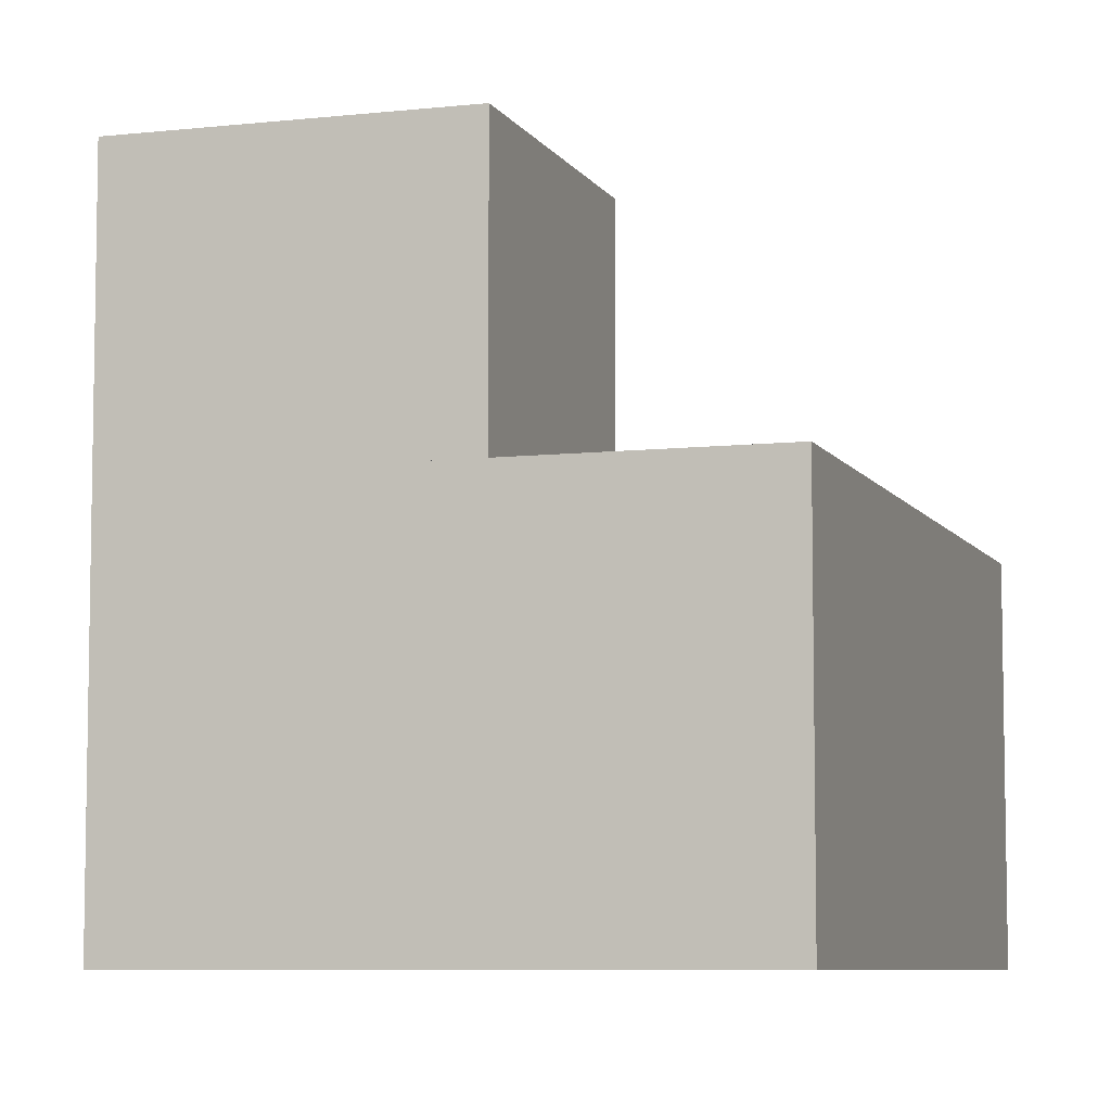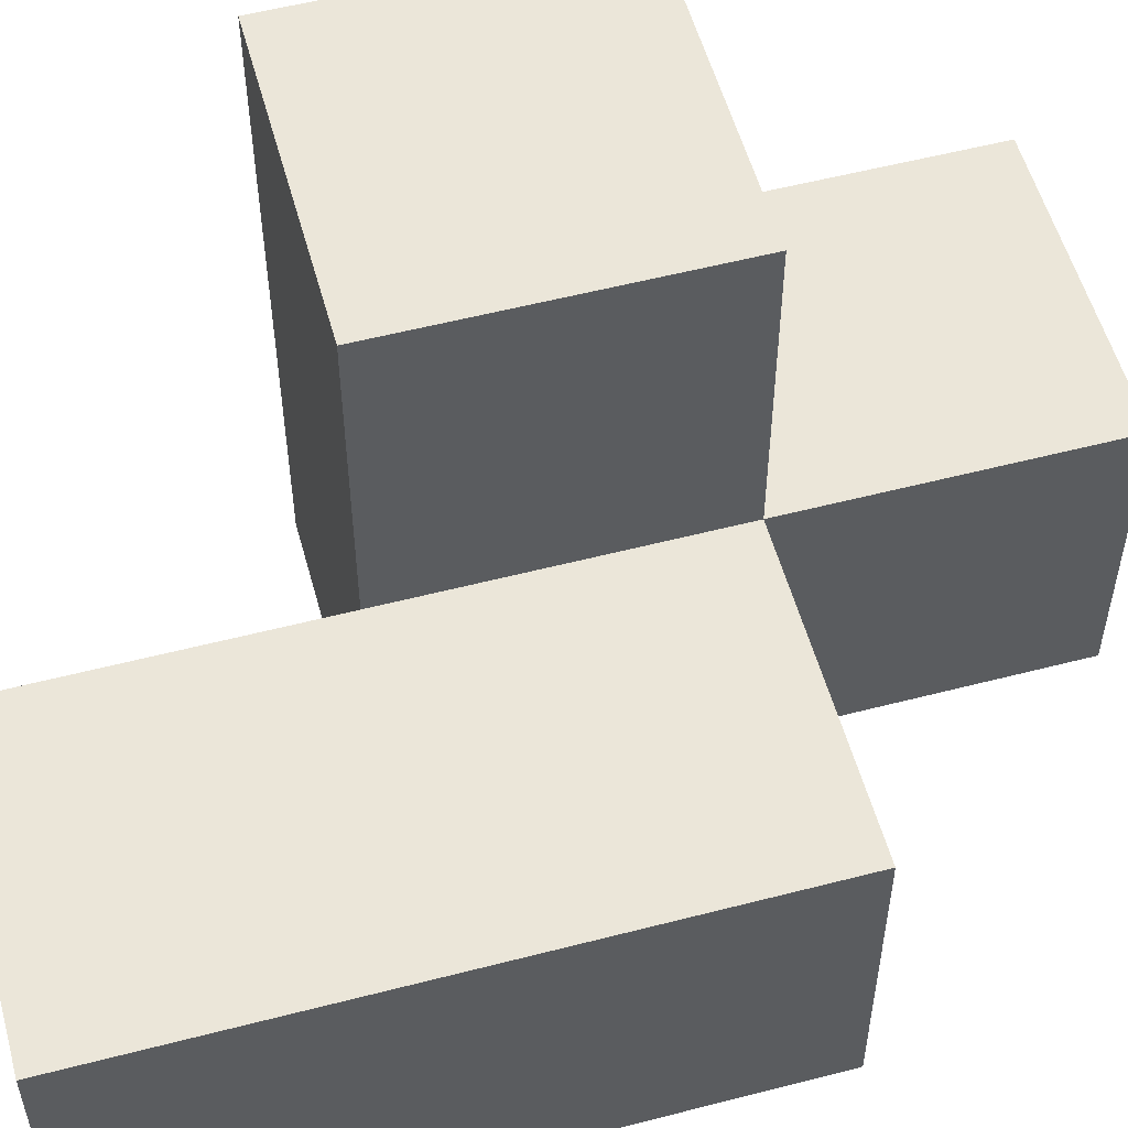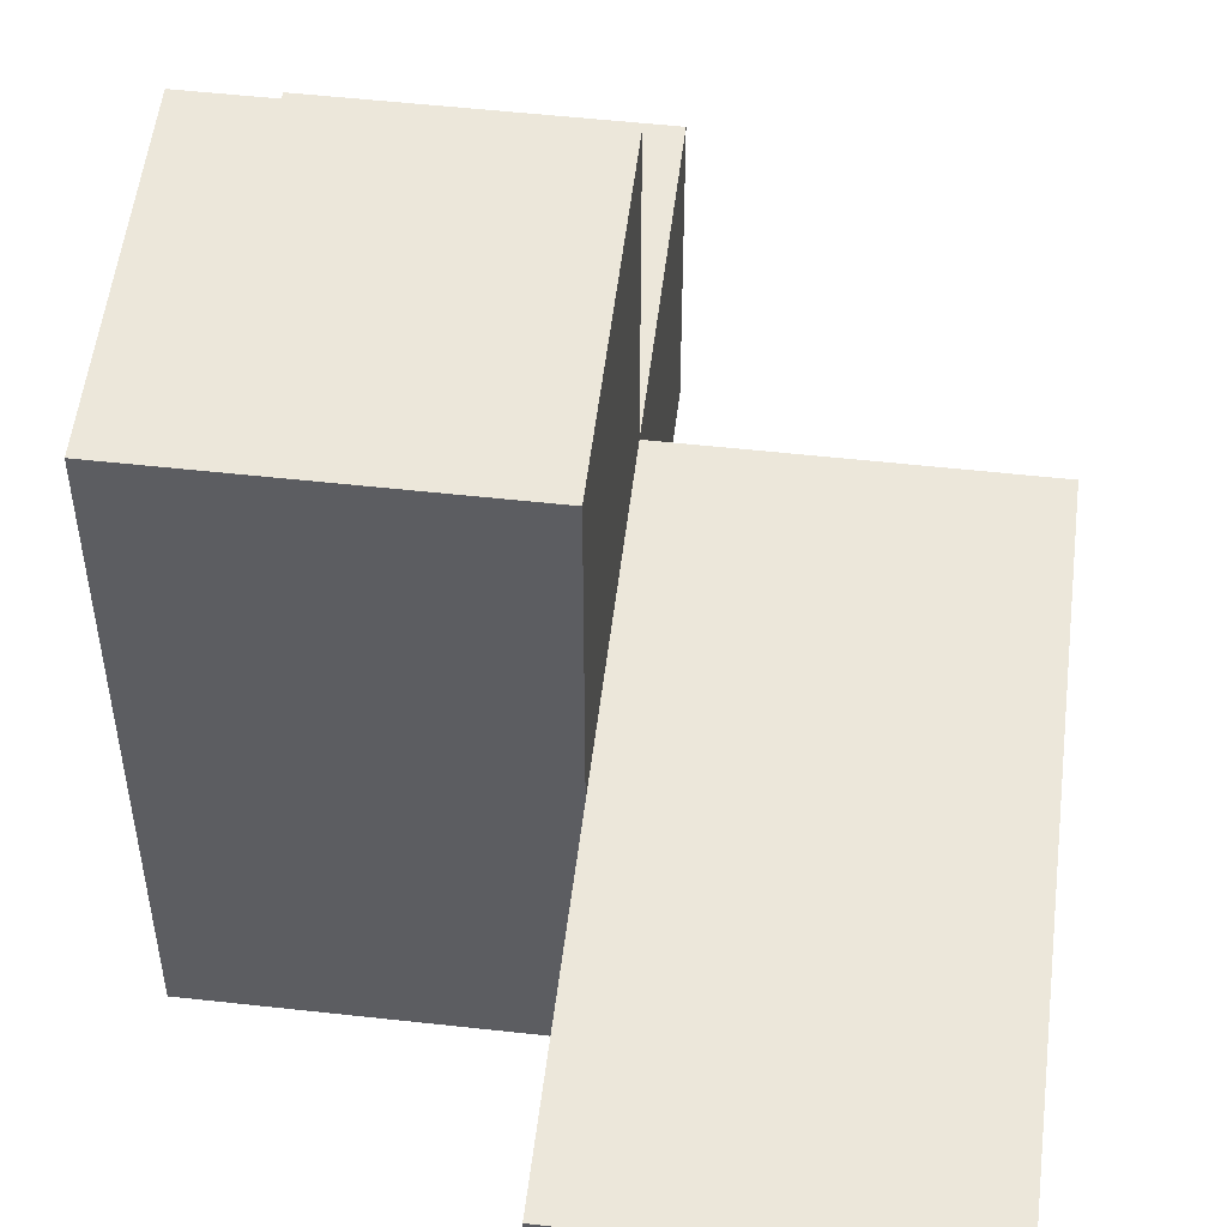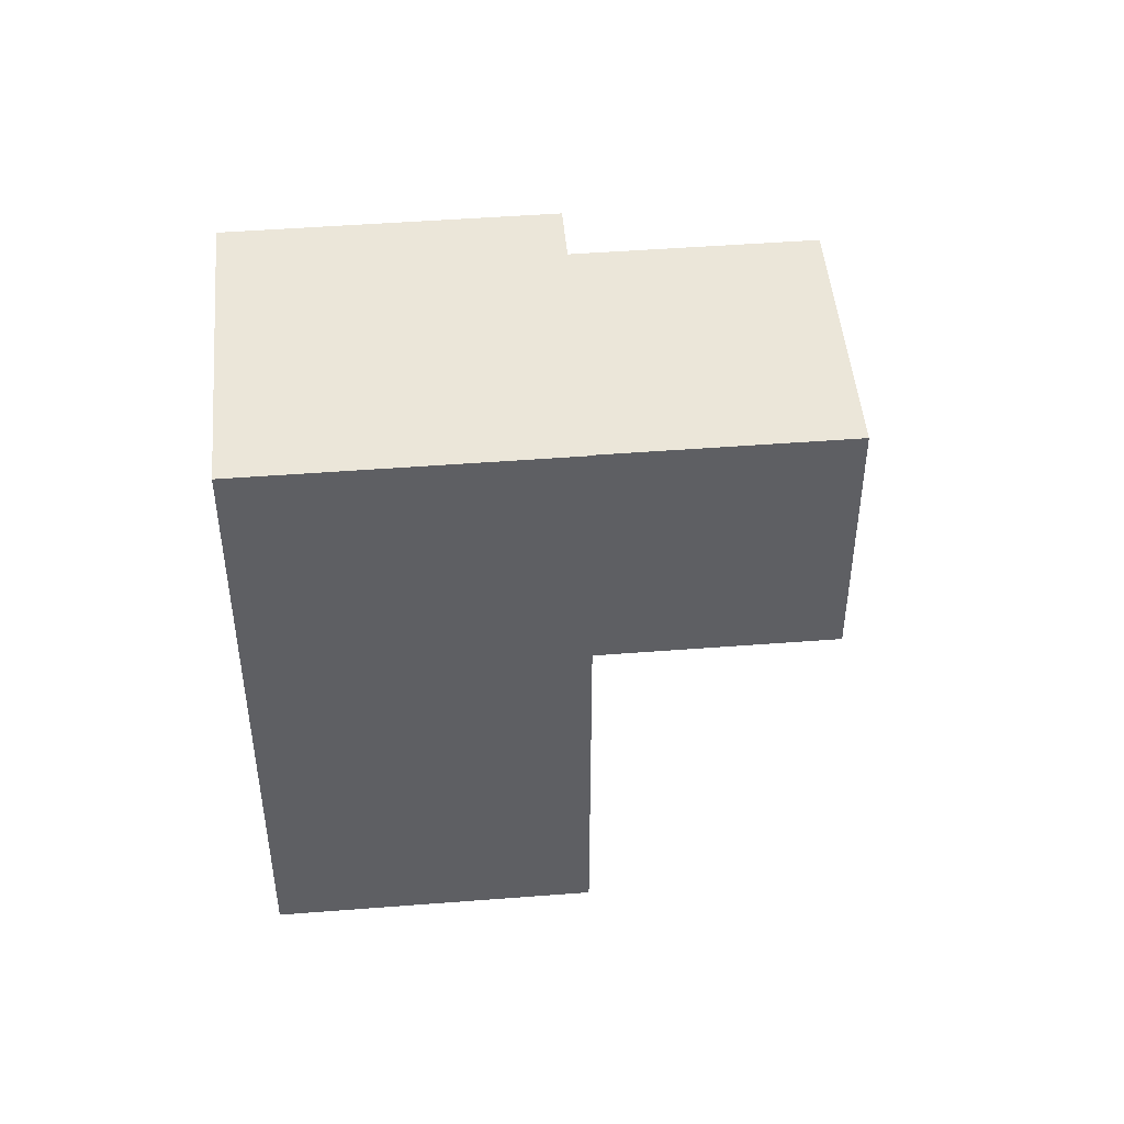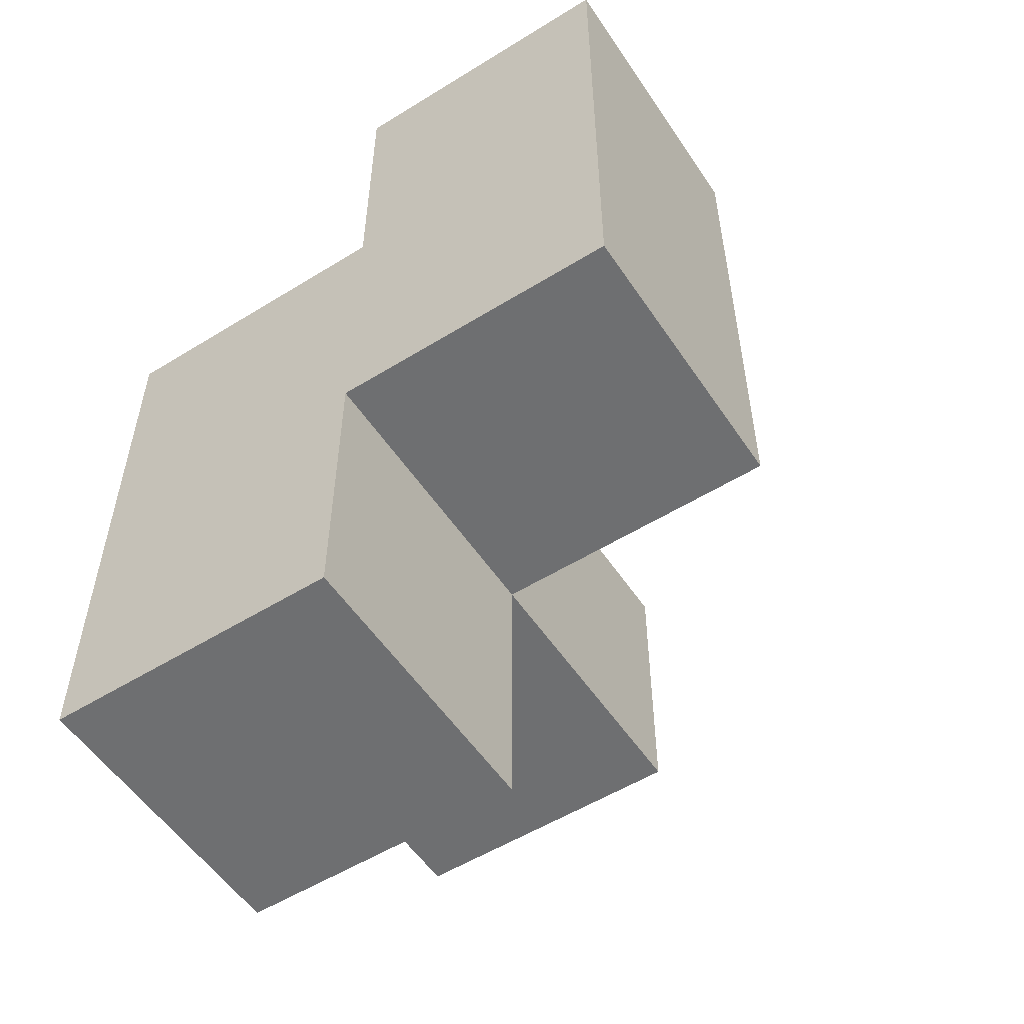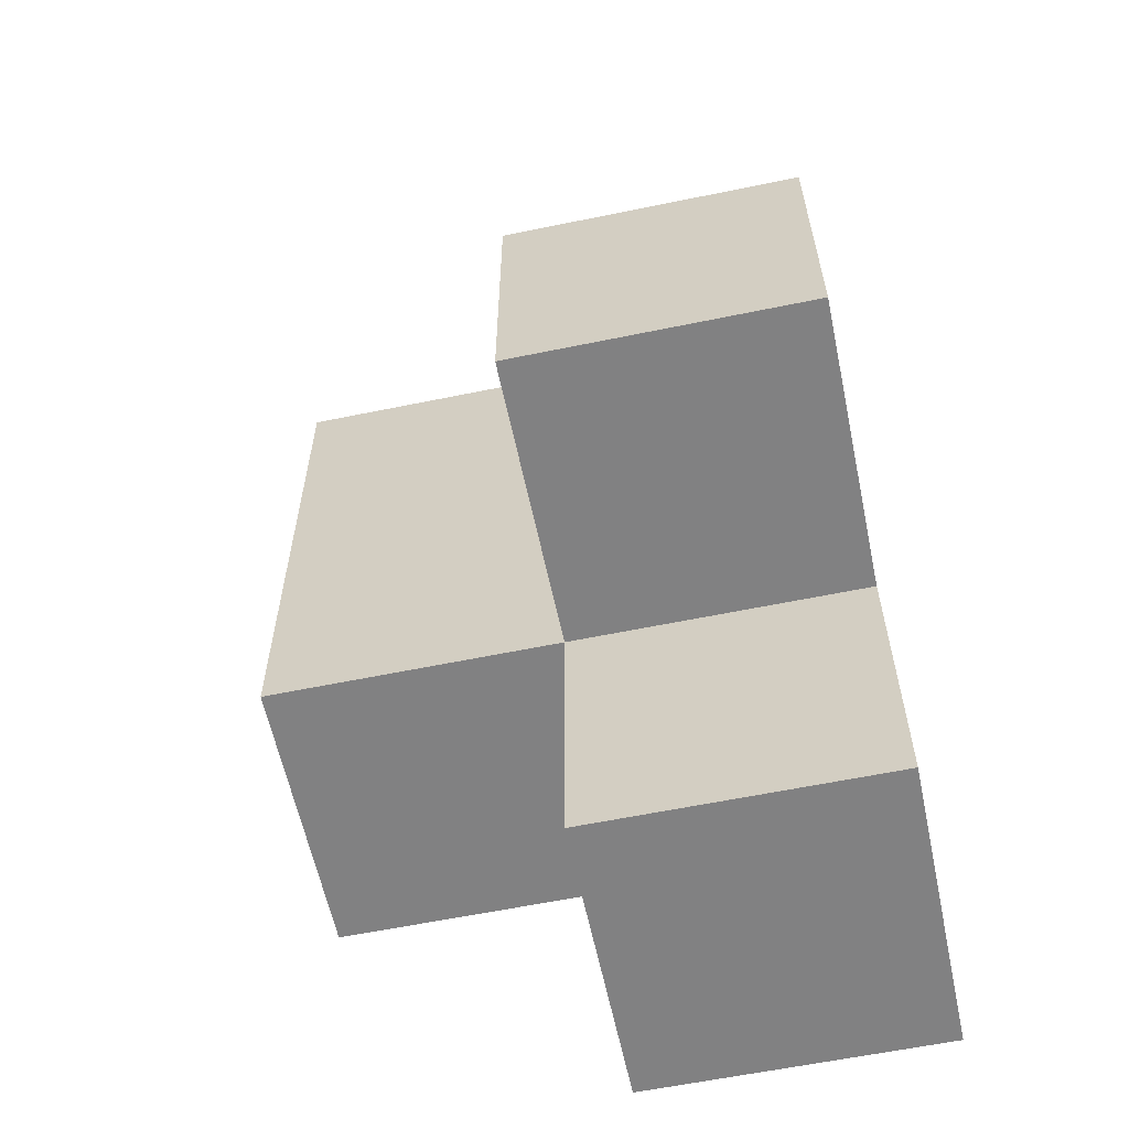
<metadata>
{"format":"obj","ext":"obj","renderer":"f3d","projection":"perspective","resolution":1024,"background":"white","views":[{"elev":-7.2,"azim":-162.0,"up":"+Z"},{"elev":55.1,"azim":-105.3,"up":"+Z"},{"elev":53.1,"azim":-173.2,"up":"+Z"},{"elev":47.5,"azim":-95.0,"up":"+Y"},{"elev":-54.5,"azim":-146.8,"up":"+Y"},{"elev":-60.4,"azim":11.9,"up":"+Y"}]}
</metadata>
<code>
v 2.011 1.995 2.007
v 3.991 1.995 3.987
v 2.011 1.005 2.997
v 3.001 1.995 3.987
v 3.001 1.005 2.007
v 3.001 2.985 2.007
v 3.991 1.005 2.007
v 2.011 2.985 2.997
v 3.001 0.015 2.997
v 3.991 0.015 2.997
v 2.011 1.005 2.007
v 3.991 1.995 2.997
v 3.001 1.005 3.987
v 3.001 1.995 2.997
v 3.991 1.005 3.987
v 2.011 2.985 2.007
v 3.001 0.015 2.007
v 3.991 0.015 2.007
v 3.991 1.995 2.007
v 2.011 1.995 2.997
v 3.001 1.005 2.997
v 3.001 1.995 2.007
v 3.001 2.985 2.997
v 3.991 1.005 2.997
f 7 5 19
f 22 19 5
f 19 22 12
f 14 12 22
f 7 19 24
f 12 24 19
f 18 17 7
f 5 7 17
f 9 10 21
f 24 21 10
f 17 18 9
f 10 9 18
f 5 17 21
f 9 21 17
f 18 7 10
f 24 10 7
f 5 11 22
f 1 22 11
f 3 21 20
f 14 20 21
f 11 5 3
f 21 3 5
f 1 11 20
f 3 20 11
f 13 15 4
f 2 4 15
f 21 24 13
f 15 13 24
f 12 14 2
f 4 2 14
f 14 21 4
f 13 4 21
f 24 12 15
f 2 15 12
f 22 1 6
f 16 6 1
f 20 14 8
f 23 8 14
f 6 16 23
f 8 23 16
f 16 1 8
f 20 8 1
f 22 6 14
f 23 14 6

</code>
